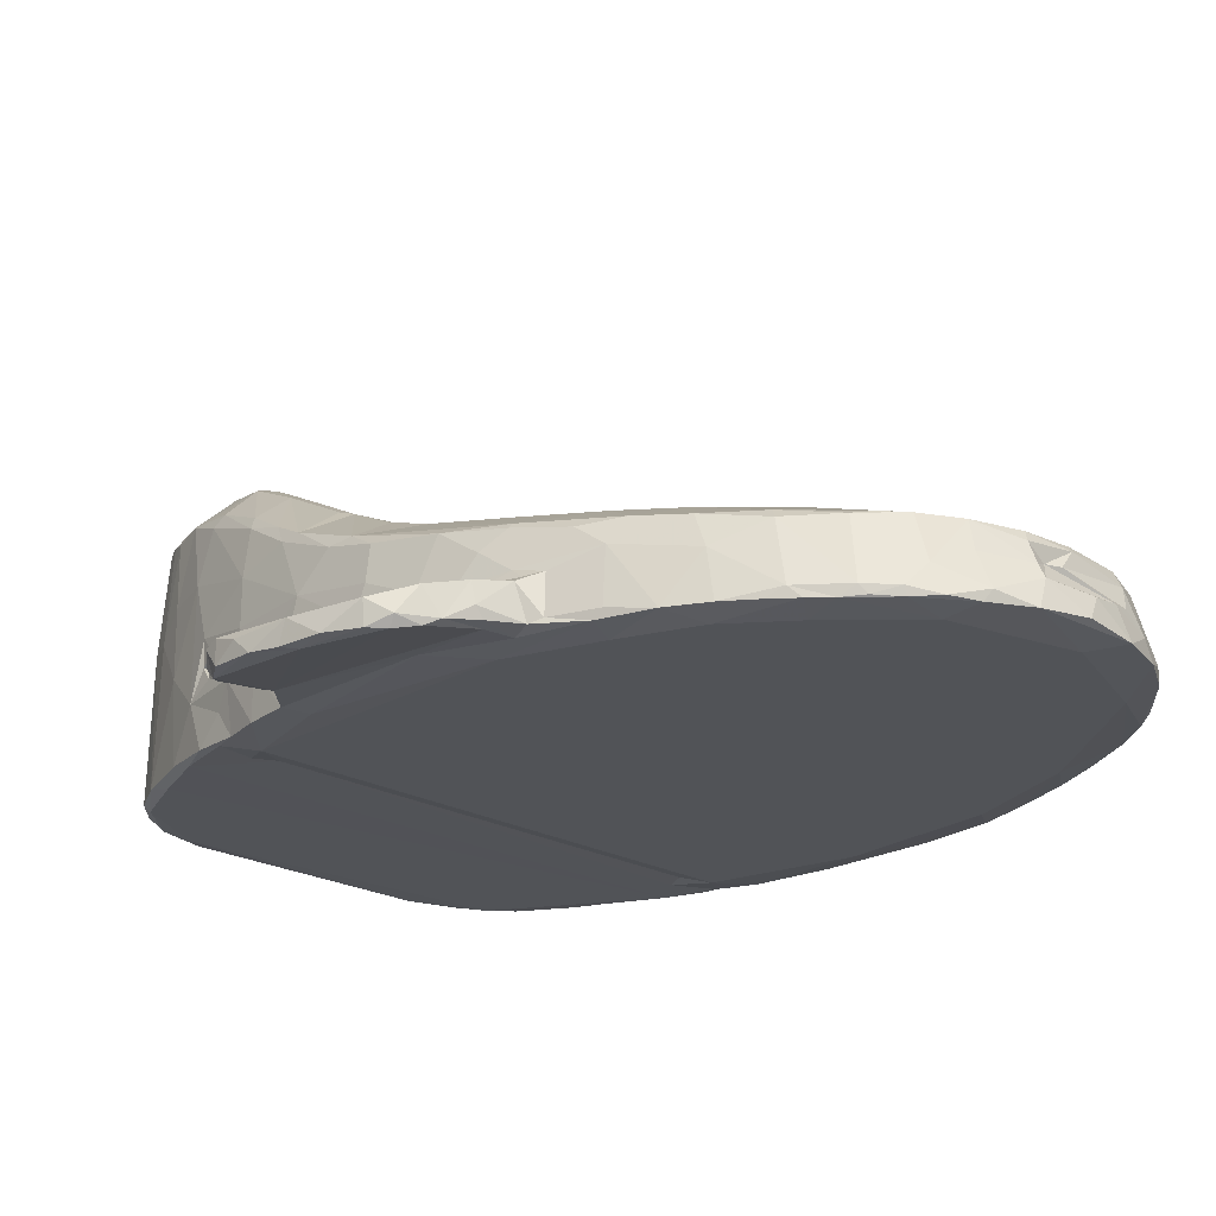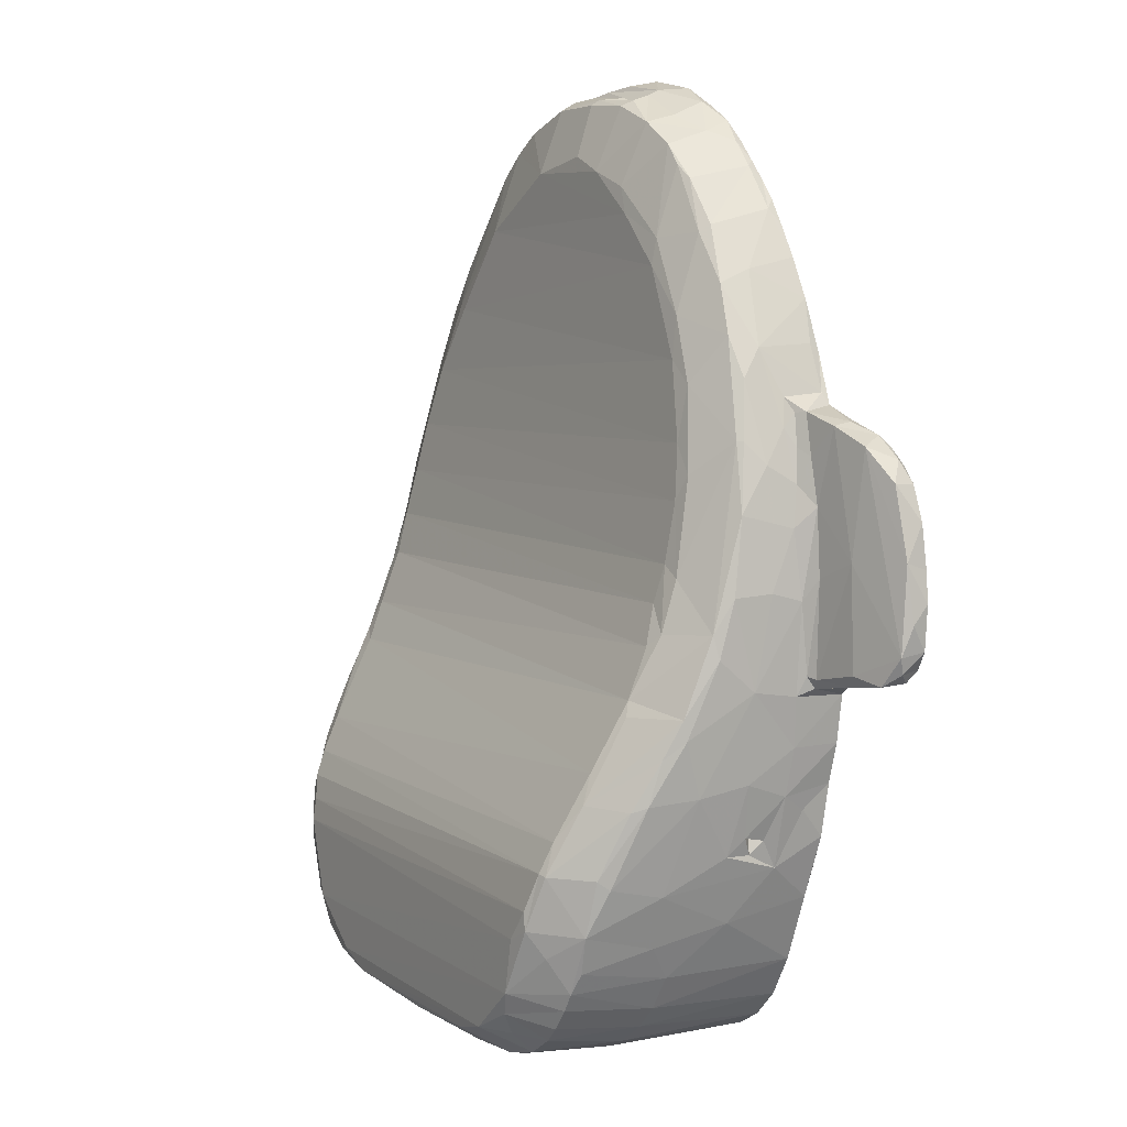
<metadata>
{"format":"obj","ext":"obj","renderer":"f3d","projection":"perspective","resolution":1024,"background":"white","views":[{"elev":-22.0,"azim":135.1,"up":"+Z"},{"elev":8.1,"azim":59.3,"up":"+Y"}]}
</metadata>
<code>
v -0.3269 -0.3258 -0.0881
v -0.3448 -0.2766 -0.0893
v -0.3279 -0.2969 -0.095
v -0.3499 -0.2383 -0.09654
v -0.3281 -0.3206 -0.002201
v -0.3481 -0.2677 -0.01373
v -0.3681 -0.1952 -0.09522
v -0.3644 -0.2145 -0.07584
v -0.3592 -0.232 -0.01351
v -0.3634 -0.2013 -0.0301
v -0.3334 -0.2999 0.05432
v -0.3524 -0.2382 0.06342
v -0.3591 -0.2186 -0.01351
v -0.3746 -0.1565 -0.05103
v -0.3771 -0.1298 -0.09853
v -0.3634 -0.1771 -0.09714
v -0.3659 -0.1823 -0.07048
v -0.3194 -0.2002 -0.09676
v -0.328 -0.1505 -0.103
v -0.3782 -0.1357 -0.006812
v -0.3509 -0.2026 -0.01464
v -0.3617 -0.1964 -0.01487
v -0.3657 -0.1977 0.002802
v -0.3676 -0.1668 0.05282
v -0.3766 -0.1095 0.04388
v -0.3838 -0.1034 -0.09087
v -0.3896 -0.04641 -0.09746
v -0.3892 -0.05223 -0.05411
v -0.3876 -0.06579 -0.01585
v -0.3611 0.01074 -0.103
v -0.3917 0.004555 -0.01709
v -0.3772 -0.05567 0.0581
v -0.3924 0.024 -0.09139
v -0.3891 0.07906 -0.0979
v -0.3433 0.1861 -0.103
v -0.3851 0.03375 0.02177
v -0.377 -0.006803 0.04827
v -0.3899 0.06444 -0.02235
v -0.3783 0.05872 0.02932
v -0.2942 -0.3902 -0.0882
v -0.2837 -0.3959 -0.09294
v -0.2649 -0.4204 -0.08808
v -0.2555 -0.4108 -0.09485
v -0.2335 -0.4379 -0.09047
v -0.2812 -0.4016 0.07495
v -0.2574 -0.423 0.07438
v -0.2307 -0.4365 0.06896
v -0.308 -0.3659 -0.08831
v -0.3143 -0.3422 -0.09341
v -0.3074 -0.3634 0.04287
v -0.2 -0.4474 -0.08811
v -0.1732 -0.4444 -0.09388
v -0.149 -0.4539 -0.0836
v -0.07649 -0.4539 -0.09017
v -0.1935 -0.4455 0.05694
v -0.1485 -0.4508 0.03725
v -0.04816 -0.456 -0.0821
v -0.07539 -0.4532 0.02513
v 0.1221 -0.4334 -0.09466
v 0.1012 -0.4473 -0.09248
v 0.05013 -0.4545 -0.08264
v 0.03201 -0.4532 0.005854
v 0.237 -0.3138 -0.09568
v -0.3068 -0.1753 -0.09647
v 0.2149 -0.1765 -0.0962
v 0.256 -0.1505 -0.103
v 0.2639 -0.2458 -0.09636
v -0.3391 -0.2692 0.1115
v -0.333 -0.2684 0.1555
v -0.3444 -0.2309 0.1362
v -0.3558 -0.1769 0.1192
v -0.3389 -0.224 0.149
v -0.3498 -0.1812 0.1307
v -0.3641 -0.1401 0.09744
v -0.3695 -0.1062 0.0833
v -0.3574 -0.1276 0.1074
v -0.3177 -0.1508 0.1492
v -0.3214 -0.1176 0.132
v -0.3691 -0.06748 0.07437
v -0.3299 -0.04465 0.09318
v -0.3176 -0.09792 0.1242
v -0.3232 -0.06655 0.106
v -0.3311 0.01051 0.07037
v -0.3216 0.06243 0.05766
v -0.2879 -0.3801 0.1634
v -0.2588 -0.4107 0.1638
v -0.2264 -0.4278 0.1652
v -0.2343 -0.3841 0.2022
v -0.3033 -0.3544 0.1617
v -0.3134 -0.334 0.1556
v -0.3255 -0.2972 0.1589
v -0.3128 -0.3146 0.167
v -0.2637 -0.3489 0.2003
v -0.2833 -0.2967 0.1986
v -0.2475 -0.3527 0.2053
v -0.2799 -0.2736 0.2007
v -0.2124 -0.435 0.1485
v -0.1892 -0.4374 0.1645
v -0.1265 -0.4448 0.1556
v -0.2032 -0.4038 0.2022
v -0.1867 -0.3986 0.2057
v -0.1521 -0.4148 0.2039
v 0.1708 -0.3516 0.2053
v 0.1772 -0.2954 0.2026
v -0.0986 -0.4411 0.1695
v -0.02608 -0.446 0.1563
v -0.01977 -0.4199 0.2018
v 0.05768 -0.4487 0.08198
v 0.1161 -0.4012 0.2055
v 0.04077 -0.4431 0.1647
v 0.07544 -0.4133 0.2041
v -0.2998 -0.2455 0.1897
v -0.281 -0.2501 0.1966
v -0.2922 -0.2255 0.1895
v -0.3121 -0.1875 0.1674
v -0.2958 -0.1995 0.1787
v -0.2989 -0.1629 0.1605
v -0.3053 -0.07775 0.1143
v 0.209 -0.224 0.1891
v 0.2253 -0.1273 0.1411
v -0.3143 -0.0369 0.09424
v -0.3168 0.01853 0.07108
v 0.2311 -0.008176 0.08175
v 0.2204 0.03155 0.06698
v 0.1968 -0.2634 0.1993
v 0.2347 -0.05808 0.1043
v -0.3883 0.1038 -0.09133
v -0.3789 0.1625 -0.09838
v -0.382 0.1311 -0.02522
v -0.3783 0.1197 0.005472
v -0.3702 0.1245 0.01705
v -0.3181 0.1128 0.04571
v -0.3102 0.166 0.03553
v -0.3706 0.1833 -0.03225
v -0.3633 0.2199 -0.09715
v -0.3612 0.2174 -0.05894
v -0.3574 0.2216 -0.0234
v -0.3605 0.1914 0.001345
v -0.3424 0.2372 -0.001024
v -0.3397 0.2811 -0.09749
v -0.2942 0.3135 -0.103
v -0.3341 0.2882 -0.06436
v -0.3446 0.2573 -0.02652
v -0.3155 0.334 -0.09701
v -0.3239 0.3043 -0.03477
v -0.3187 0.2974 -0.008158
v 0.2203 0.1299 0.04245
v -0.2919 0.2286 0.02581
v -0.2655 0.3027 0.01427
v -0.2534 0.2985 0.0173
v -0.2835 0.391 -0.09756
v -0.3033 0.3398 -0.02766
v -0.1849 0.4637 -0.103
v -0.2695 0.3966 -0.04038
v -0.2919 0.3381 -0.009219
v -0.2796 0.3687 -0.01636
v -0.2529 0.4088 -0.02021
v -0.2205 0.4452 -0.01903
v -0.1965 0.3857 0.008845
v -0.1016 0.4478 0.005477
v 0.2084 0.1849 0.03245
v 0.1961 0.339 -0.103
v 0.1812 0.2642 0.02105
v 0.1483 0.3983 -0.103
v 0.1281 0.3547 0.01156
v 0.07135 0.4058 0.007602
v -0.2554 0.4298 -0.09763
v -0.234 0.4546 -0.09636
v -0.2335 0.4408 -0.03615
v -0.1825 0.4997 -0.0979
v -0.2003 0.4841 -0.08148
v -0.1936 0.4774 -0.03265
v -0.1919 0.4703 -0.01971
v -0.1619 0.492 -0.02135
v -0.1667 0.5102 -0.08721
v -0.1379 0.5248 -0.09767
v -0.1429 0.5042 -0.02901
v -0.06159 0.5083 -0.103
v -0.1041 0.5145 -0.0217
v -0.1219 0.5289 -0.07963
v -0.1028 0.5238 -0.03893
v -0.08565 0.5409 -0.09781
v -0.09792 0.5294 -0.0615
v -0.07714 0.5339 -0.064
v -0.03956 0.5181 -0.02004
v -0.03509 0.5237 -0.02732
v 0.07468 0.4745 -0.103
v 0.01167 0.449 0.005251
v -0.02977 0.4646 0.002625
v -0.01728 0.5256 -0.0467
v -0.0266 0.544 -0.09332
v -0.04274 0.5393 -0.06932
v 0.02841 0.535 -0.09743
v 0.073 0.5136 -0.09878
v -0.0001161 0.5205 -0.04757
v 0.01785 0.5276 -0.05444
v 0.01597 0.533 -0.06757
v 0.01567 0.5156 -0.02227
v 0.0212 0.5215 -0.0338
v 0.2231 0.06931 0.05583
v 0.1092 -0.449 -0.08134
v 0.09909 -0.4466 0.06318
v 0.1498 -0.4375 -0.09076
v 0.1435 -0.4374 0.06765
v 0.1824 -0.4182 -0.08851
v 0.2042 -0.3864 -0.09428
v 0.173 -0.4226 0.06991
v 0.1969 -0.4015 0.06559
v 0.2103 -0.3889 -0.0888
v 0.2339 -0.3456 -0.08911
v 0.2132 -0.3788 0.06054
v 0.2609 -0.2739 -0.08943
v 0.2551 -0.2899 0.001154
v 0.231 -0.3434 0.05667
v 0.2444 -0.3065 0.08047
v 0.28 -0.1802 -0.0969
v 0.2745 -0.2348 -0.04215
v 0.2807 -0.2083 -0.0943
v 0.2743 -0.2179 -0.0117
v 0.2767 -0.216 0.01622
v 0.2628 -0.2505 0.0817
v 0.2414 -0.1831 -0.0983
v 0.2699 -0.2012 -0.01321
v 0.2779 -0.2041 -0.02603
v 0.2801 -0.1986 -0.002799
v 0.2853 -0.1767 -0.06784
v 0.2914 -0.1594 -0.04216
v 0.2884 -0.1525 -0.09708
v 0.2995 -0.1099 -0.09768
v 0.292 -0.1428 0.002201
v 0.2854 -0.1517 0.05474
v 0.284 -0.04609 -0.102
v 0.2616 0.1635 -0.103
v 0.3065 -0.06005 -0.09808
v 0.2997 -0.1095 -0.0461
v 0.3058 -0.05737 -0.04318
v 0.3373 -0.03102 -0.0987
v 0.3238 -0.04752 -0.08897
v 0.3024 -0.04977 0.00321
v 0.315 -0.04942 -0.05856
v 0.3123 -0.03703 -0.05077
v 0.3212 -0.03956 -0.0556
v 0.3447 -0.04047 -0.09663
v 0.3761 -0.04152 -0.0907
v 0.3644 -0.04126 -0.0674
v 0.2884 -0.09286 0.07155
v 0.3091 0.03622 -0.04603
v 0.3077 0.1168 -0.09881
v 0.3214 0.05902 -0.05746
v 0.3678 -0.02912 -0.0638
v 0.3604 0.07798 -0.06576
v 0.2969 -0.01583 0.04047
v 0.3055 0.04566 -0.01375
v 0.299 0.0431 0.02529
v 0.2915 0.00809 0.04497
v 0.3936 -0.0336 -0.1042
v 0.4084 -0.0206 -0.1097
v 0.4069 -0.03277 -0.09634
v 0.3986 -0.03593 -0.07368
v 0.419 -0.005663 -0.0809
v 0.4153 -0.02275 -0.08538
v 0.4054 0.08787 -0.1123
v 0.4205 -0.001753 -0.1071
v 0.4236 0.02488 -0.09133
v 0.4225 0.04418 -0.1081
v 0.4171 0.08334 -0.08723
v 0.1058 -0.4377 0.1642
v 0.1259 -0.4343 0.1579
v 0.1526 -0.4241 0.1636
v 0.1822 -0.4035 0.1637
v 0.1521 -0.4002 0.1874
v 0.1604 -0.3762 0.2003
v 0.1973 -0.3876 0.1636
v 0.2125 -0.3652 0.1623
v 0.2004 -0.2825 0.1998
v 0.2224 -0.3462 0.1614
v 0.2325 -0.3242 0.1552
v 0.2445 -0.2848 0.1579
v 0.212 -0.3095 0.1831
v 0.214 -0.1935 0.1758
v 0.2583 -0.2367 0.1382
v 0.2174 -0.2262 0.1867
v 0.2536 -0.227 0.1506
v 0.2762 -0.1554 0.1073
v 0.2685 -0.1605 0.1221
v 0.2314 -0.1566 0.1529
v 0.2798 -0.1104 0.09418
v 0.2393 -0.0734 0.1094
v 0.2868 -0.0719 0.07447
v 0.2448 0.004639 0.07334
v 0.2441 0.05734 0.05611
v 0.2283 0.2586 -0.103
v 0.1771 0.3073 0.01396
v 0.1776 0.4201 -0.09863
v 0.1275 0.3823 0.005672
v 0.1748 0.3883 -0.01328
v 0.1808 0.3956 -0.02331
v 0.2322 0.1557 0.03535
v 0.2714 0.1904 0.00637
v 0.2786 0.2022 -0.09964
v 0.2092 0.2415 0.02135
v 0.2819 0.202 -0.04155
v 0.2883 0.1674 -0.01776
v 0.2588 0.2491 -0.01068
v 0.276 0.1904 0.001049
v 0.3028 0.1067 -0.03995
v 0.3092 0.1988 -0.0996
v 0.3148 0.1273 -0.05873
v 0.2966 0.1486 -0.04691
v 0.381 0.1696 -0.1106
v 0.3672 0.189 -0.07422
v 0.2913 0.121 0.0127
v 0.3043 0.1753 -0.05792
v 0.2912 0.1833 -0.05058
v 0.2835 0.2221 -0.09449
v 0.3184 0.209 -0.0973
v 0.3276 0.2094 -0.08667
v 0.2941 0.2177 -0.05904
v 0.2846 0.2164 -0.05244
v 0.2722 0.2309 -0.04787
v 0.3302 0.2064 -0.06528
v 0.363 0.187 -0.1081
v 0.3517 0.1978 -0.1018
v 0.2591 0.2719 -0.09851
v 0.2763 0.234 -0.09017
v 0.2574 0.2807 -0.08943
v 0.2515 0.2782 -0.03221
v 0.2387 0.3236 -0.09661
v 0.2366 0.2897 -0.006891
v 0.2132 0.3392 -0.01315
v 0.2171 0.3633 -0.09672
v 0.2144 0.3527 -0.04591
v 0.1963 0.3944 -0.09756
v 0.1865 0.411 -0.08792
v 0.1231 0.4783 -0.09879
v 0.05796 0.4333 0.003784
v 0.06585 0.4982 -0.02174
v 0.1061 0.4751 -0.02125
v 0.0673 0.5198 -0.08788
v 0.06967 0.5057 -0.05207
v 0.1008 0.4997 -0.09686
v 0.1061 0.4892 -0.06735
v 0.1601 0.4398 -0.09888
v 0.1444 0.4586 -0.09718
v 0.1262 0.4788 -0.0898
v 0.1515 0.4536 -0.08836
v 0.1438 0.4411 -0.02281
v 0.1263 0.4544 -0.01976
v 0.411 0.1193 -0.1089
v 0.399 0.1564 -0.08552
v 0.4169 0.07541 -0.1101
v 0.3841 0.1772 -0.1005
v 0.3957 0.1548 -0.1097
f 1 2 3
f 2 4 3
f 2 8 7
f 2 7 4
f 6 9 8
f 8 9 10
f 2 6 8
f 5 6 2
f 6 5 11
f 11 12 6
f 9 13 10
f 6 12 9
f 7 16 4
f 7 17 16
f 16 19 18
f 7 8 17
f 8 10 17
f 10 14 17
f 17 15 16
f 16 15 19
f 17 14 15
f 13 21 10
f 10 21 22
f 13 9 23
f 13 23 21
f 23 22 21
f 10 23 14
f 23 10 22
f 9 12 23
f 12 24 23
f 23 20 14
f 23 24 20
f 24 25 20
f 26 15 14
f 15 26 27
f 26 28 27
f 26 29 28
f 15 30 19
f 27 30 15
f 14 20 26
f 20 29 26
f 20 25 29
f 29 25 31
f 25 32 31
f 27 33 34
f 27 34 30
f 27 31 33
f 27 28 31
f 28 29 31
f 31 32 36
f 31 36 38
f 36 37 39
f 40 41 42
f 42 41 43
f 42 43 44
f 42 46 45
f 42 45 40
f 42 47 46
f 48 1 49
f 40 48 41
f 48 49 41
f 41 49 43
f 48 50 1
f 50 5 1
f 40 50 48
f 1 3 49
f 49 3 43
f 3 4 43
f 1 5 2
f 40 45 50
f 42 44 47
f 51 44 52
f 51 54 53
f 51 52 54
f 51 53 55
f 44 43 52
f 44 51 47
f 51 55 47
f 53 56 55
f 54 57 53
f 53 58 56
f 53 57 58
f 52 43 59
f 54 52 60
f 52 59 60
f 54 61 57
f 58 57 62
f 57 61 62
f 4 16 18
f 18 19 64
f 43 4 63
f 18 65 4
f 18 64 65
f 63 4 67
f 19 66 64
f 19 30 66
f 11 68 12
f 68 69 70
f 68 70 12
f 69 72 70
f 12 70 24
f 70 71 24
f 71 70 73
f 24 71 74
f 24 74 25
f 25 74 75
f 74 71 76
f 71 73 76
f 76 73 77
f 76 77 78
f 70 72 73
f 75 76 79
f 74 76 75
f 76 81 82
f 25 75 32
f 75 79 32
f 79 76 80
f 76 82 80
f 32 37 36
f 32 79 37
f 79 80 37
f 80 83 37
f 37 83 39
f 46 86 45
f 45 86 85
f 86 46 87
f 86 88 85
f 45 89 50
f 45 85 89
f 89 90 50
f 5 50 11
f 50 90 11
f 11 90 91
f 90 92 91
f 90 89 92
f 89 85 93
f 89 93 92
f 92 93 94
f 85 88 93
f 88 95 93
f 93 95 94
f 94 95 96
f 47 55 97
f 97 55 98
f 55 56 99
f 46 47 87
f 47 97 87
f 97 98 87
f 86 100 88
f 86 87 100
f 100 101 88
f 55 99 98
f 87 102 100
f 87 98 102
f 100 102 101
f 88 101 95
f 56 58 99
f 98 105 102
f 99 105 98
f 99 106 105
f 102 105 107
f 103 104 95
f 58 106 99
f 58 62 106
f 102 109 101
f 106 110 105
f 105 110 107
f 107 111 102
f 102 111 109
f 101 103 95
f 101 109 103
f 11 91 68
f 91 69 68
f 92 94 91
f 91 112 69
f 91 94 112
f 69 112 72
f 112 96 113
f 112 113 114
f 94 96 112
f 72 115 73
f 72 112 115
f 116 117 115
f 112 116 115
f 112 114 116
f 73 115 77
f 115 117 77
f 81 77 117
f 95 104 96
f 114 119 116
f 76 78 81
f 81 118 82
f 82 121 80
f 82 118 121
f 77 81 78
f 117 118 81
f 80 122 83
f 80 121 122
f 83 122 84
f 117 120 118
f 121 123 122
f 122 123 124
f 104 125 96
f 120 126 118
f 118 126 121
f 122 124 84
f 33 127 34
f 33 38 127
f 33 31 38
f 34 127 128
f 34 128 30
f 30 128 35
f 38 36 129
f 36 39 130
f 127 38 129
f 36 130 129
f 130 39 131
f 39 84 131
f 131 84 132
f 131 132 133
f 127 134 128
f 127 129 134
f 128 134 135
f 135 134 136
f 129 130 134
f 134 130 138
f 130 131 138
f 131 133 139
f 134 137 136
f 134 138 137
f 138 131 139
f 135 141 128
f 135 140 141
f 135 142 140
f 135 143 142
f 135 136 143
f 142 143 145
f 140 142 144
f 137 138 139
f 137 139 143
f 136 137 143
f 143 139 146
f 133 148 139
f 132 147 133
f 128 141 35
f 143 146 145
f 139 148 146
f 148 149 146
f 148 150 149
f 140 144 141
f 141 144 151
f 142 145 152
f 144 142 152
f 144 152 151
f 151 153 141
f 151 152 154
f 146 152 145
f 152 146 155
f 152 155 156
f 146 149 155
f 154 156 157
f 152 156 154
f 155 158 156
f 156 158 157
f 155 149 158
f 35 141 30
f 30 141 153
f 150 159 149
f 149 159 158
f 147 161 133
f 133 161 148
f 30 162 66
f 30 153 162
f 150 165 159
f 159 165 166
f 151 167 153
f 151 154 167
f 167 154 169
f 154 157 169
f 167 168 170
f 167 170 153
f 168 167 169
f 169 172 168
f 168 172 171
f 157 158 169
f 169 158 172
f 172 158 173
f 159 173 158
f 159 160 173
f 173 160 174
f 168 171 170
f 171 175 170
f 170 175 176
f 171 172 174
f 171 177 175
f 171 174 177
f 173 174 172
f 160 179 174
f 170 176 153
f 176 175 180
f 153 176 178
f 175 177 180
f 177 181 180
f 178 176 182
f 176 180 182
f 182 180 184
f 180 183 184
f 180 181 183
f 177 174 179
f 177 179 181
f 181 179 186
f 153 187 164
f 153 178 187
f 159 166 160
f 166 188 160
f 160 188 189
f 183 181 190
f 182 192 191
f 182 184 192
f 183 190 184
f 187 178 194
f 178 193 194
f 182 191 193
f 178 182 193
f 192 197 191
f 192 184 197
f 197 184 195
f 190 195 184
f 191 197 193
f 197 195 196
f 160 185 179
f 160 189 185
f 185 186 179
f 181 186 190
f 190 186 195
f 185 198 186
f 185 189 198
f 188 198 189
f 195 186 199
f 186 198 199
f 195 199 196
f 39 83 84
f 124 200 84
f 84 200 132
f 54 60 61
f 60 201 61
f 61 202 62
f 61 201 202
f 62 202 108
f 60 203 201
f 60 59 203
f 203 59 206
f 203 206 205
f 205 207 203
f 201 203 204
f 203 207 204
f 205 208 207
f 43 63 59
f 205 206 209
f 205 209 208
f 59 63 206
f 206 210 209
f 209 210 211
f 206 63 210
f 63 212 210
f 210 212 213
f 208 209 211
f 211 210 214
f 210 213 214
f 213 215 214
f 66 65 64
f 67 4 65
f 67 65 216
f 63 67 212
f 212 217 213
f 67 218 212
f 67 216 218
f 217 219 220
f 213 217 221
f 217 220 221
f 66 222 65
f 65 222 216
f 222 66 216
f 219 224 223
f 219 223 225
f 212 218 217
f 218 226 217
f 217 226 227
f 216 228 218
f 218 228 226
f 216 66 228
f 226 228 227
f 228 229 227
f 219 217 224
f 217 227 224
f 219 225 220
f 224 227 225
f 223 224 225
f 225 230 220
f 220 230 231
f 225 227 230
f 66 233 232
f 66 229 228
f 66 232 229
f 229 235 227
f 229 234 235
f 235 234 236
f 229 232 234
f 234 237 238
f 235 236 239
f 234 240 236
f 234 238 240
f 240 241 236
f 240 242 241
f 238 237 243
f 238 243 244
f 238 245 240
f 238 244 245
f 240 245 242
f 227 235 230
f 230 235 239
f 230 239 231
f 241 247 236
f 234 248 237
f 232 248 234
f 241 242 249
f 241 249 247
f 242 245 250
f 242 250 251
f 236 247 239
f 239 252 246
f 247 253 239
f 252 254 255
f 239 254 252
f 239 253 254
f 243 237 256
f 237 257 256
f 243 256 244
f 256 258 244
f 244 258 259
f 258 256 257
f 244 259 245
f 245 259 250
f 250 259 260
f 258 261 259
f 261 260 259
f 250 260 251
f 257 261 258
f 257 263 261
f 263 264 260
f 261 263 260
f 257 265 263
f 257 262 265
f 263 265 264
f 266 260 264
f 62 108 106
f 106 108 110
f 108 202 267
f 110 111 107
f 110 108 267
f 110 267 111
f 201 204 202
f 202 204 268
f 268 204 269
f 204 207 269
f 207 208 270
f 202 268 267
f 268 269 267
f 267 109 111
f 267 269 109
f 269 271 109
f 271 272 109
f 207 270 269
f 208 273 270
f 269 270 271
f 109 272 103
f 270 272 271
f 270 273 272
f 272 274 103
f 103 275 104
f 208 211 273
f 211 274 273
f 211 214 276
f 211 276 274
f 214 277 276
f 214 215 277
f 277 215 278
f 272 273 274
f 277 278 276
f 103 274 276
f 276 279 103
f 103 279 275
f 113 96 125
f 113 119 114
f 125 119 113
f 116 280 117
f 119 280 116
f 104 275 125
f 120 117 280
f 126 123 121
f 213 221 215
f 221 278 215
f 221 281 278
f 220 231 221
f 221 231 281
f 279 276 278
f 278 275 279
f 275 278 282
f 125 275 119
f 275 282 119
f 281 283 278
f 282 278 283
f 231 284 281
f 283 284 285
f 283 281 284
f 282 286 280
f 280 119 282
f 120 280 286
f 283 285 282
f 282 285 286
f 231 246 284
f 285 284 287
f 126 120 288
f 120 286 288
f 286 285 287
f 287 289 286
f 126 288 289
f 289 288 286
f 255 290 126
f 290 123 126
f 255 291 290
f 123 290 124
f 231 239 246
f 246 289 287
f 246 287 284
f 246 252 289
f 126 289 255
f 252 255 289
f 161 163 148
f 66 292 233
f 66 162 292
f 162 153 164
f 148 163 150
f 162 164 294
f 150 163 165
f 165 295 166
f 163 293 165
f 165 293 295
f 296 295 293
f 291 255 299
f 291 299 298
f 147 298 161
f 161 301 163
f 161 298 301
f 302 304 303
f 303 304 305
f 232 233 248
f 233 300 248
f 247 308 306
f 247 249 308
f 308 309 306
f 242 251 249
f 248 307 237
f 237 307 310
f 249 251 308
f 247 306 253
f 253 312 254
f 253 306 312
f 255 254 312
f 309 303 306
f 306 303 312
f 255 312 299
f 300 307 248
f 313 314 309
f 309 308 313
f 300 315 316
f 307 300 316
f 315 317 316
f 314 313 318
f 314 319 302
f 319 320 302
f 314 318 319
f 313 321 318
f 313 308 321
f 315 318 317
f 318 321 317
f 307 322 310
f 321 308 251
f 251 311 321
f 322 307 323
f 316 317 323
f 307 316 323
f 317 321 323
f 311 323 321
f 302 309 314
f 302 303 309
f 312 303 305
f 299 312 305
f 233 324 300
f 233 292 324
f 315 324 325
f 300 324 315
f 324 326 325
f 327 325 326
f 325 327 320
f 324 328 326
f 326 328 327
f 299 301 298
f 163 301 293
f 293 301 329
f 330 293 329
f 320 327 302
f 302 327 304
f 299 305 304
f 299 304 329
f 327 329 304
f 330 329 327
f 329 301 299
f 292 328 324
f 292 162 328
f 162 331 328
f 331 332 328
f 328 332 327
f 162 294 333
f 162 333 331
f 331 333 334
f 331 334 332
f 297 332 334
f 327 332 330
f 330 296 293
f 332 297 330
f 330 297 296
f 325 318 315
f 325 320 318
f 320 319 318
f 187 194 335
f 166 336 188
f 336 337 188
f 166 295 336
f 338 336 295
f 336 338 337
f 197 196 339
f 340 339 196
f 339 193 197
f 193 339 194
f 335 194 341
f 194 339 341
f 339 340 342
f 339 342 341
f 188 337 198
f 196 199 337
f 198 337 199
f 196 337 340
f 342 340 337
f 342 337 338
f 164 187 343
f 187 335 343
f 335 344 343
f 344 335 345
f 346 344 345
f 342 338 347
f 342 346 345
f 346 342 347
f 164 343 294
f 333 294 334
f 343 334 294
f 346 297 334
f 344 346 343
f 334 343 346
f 348 338 295
f 296 348 295
f 348 296 347
f 347 338 348
f 347 297 346
f 297 347 296
f 345 341 342
f 341 345 335
f 262 237 310
f 262 257 237
f 260 311 251
f 260 266 311
f 311 266 350
f 262 351 265
f 351 266 265
f 265 266 264
f 262 349 351
f 351 349 266
f 349 350 266
f 310 353 262
f 262 353 349
f 349 353 350
f 310 352 353
f 353 352 350
f 322 323 352
f 323 311 352
f 322 352 310
f 350 352 311
f 200 147 132
f 124 290 200
f 200 291 147
f 298 147 291
f 290 291 200

</code>
